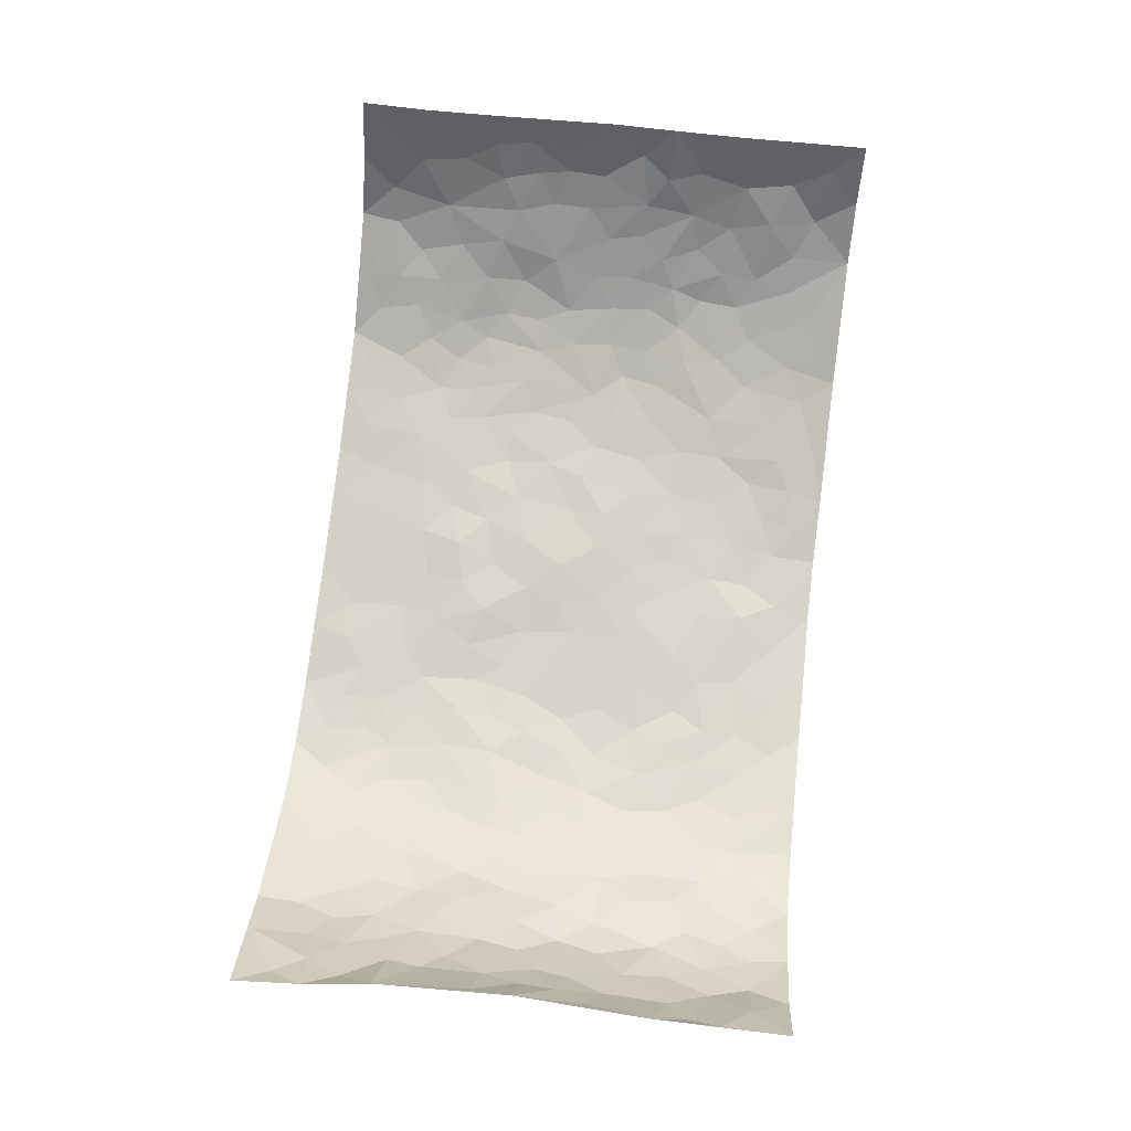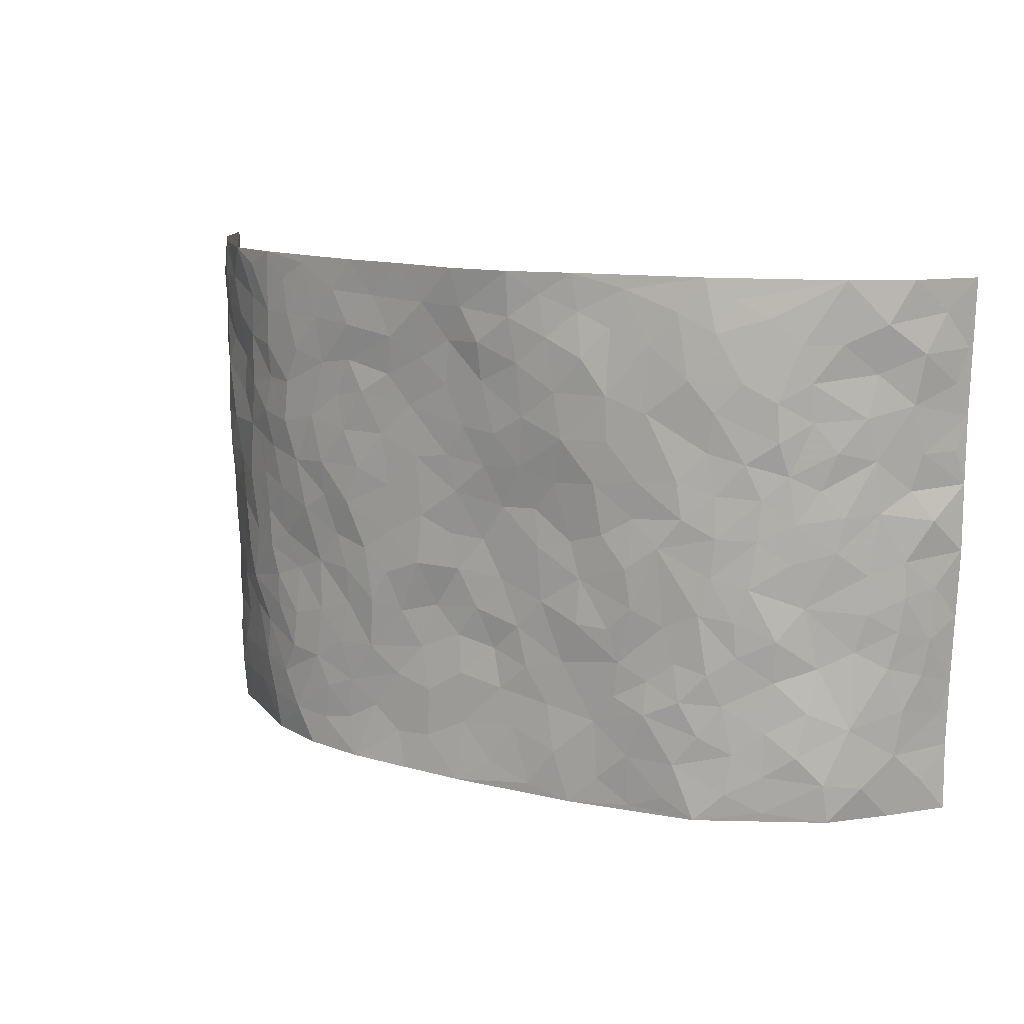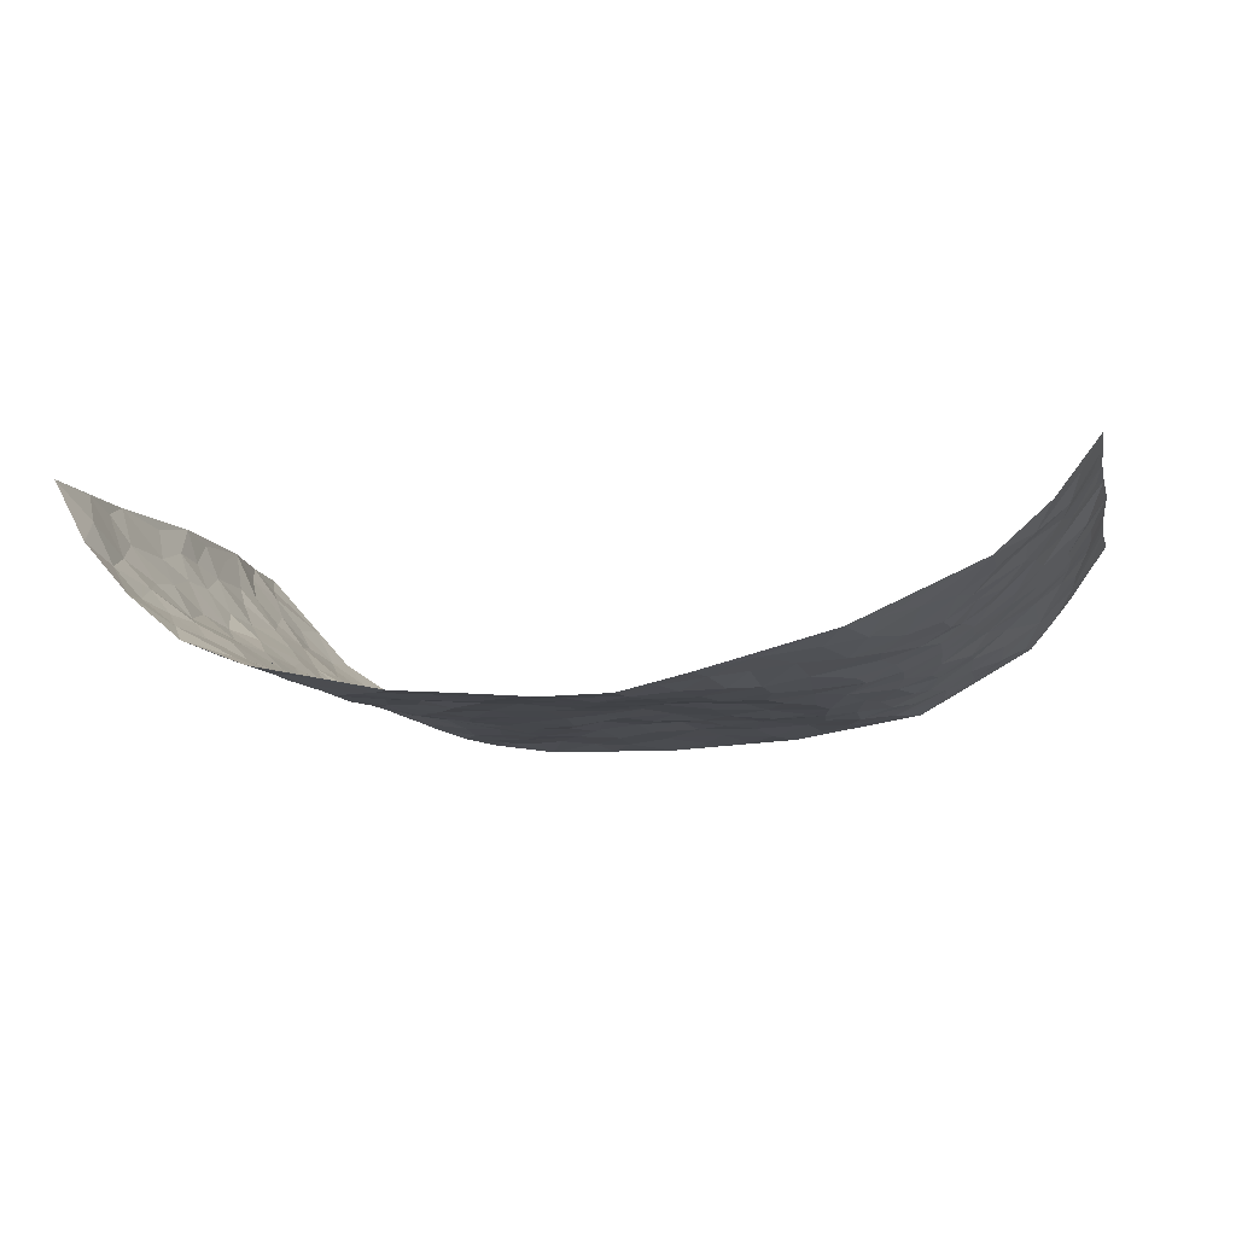
<metadata>
{"format":"obj","ext":"obj","renderer":"f3d","projection":"perspective","resolution":1024,"background":"white","views":[{"elev":75.4,"azim":96.5,"up":"+Z"},{"elev":12.8,"azim":-146.8,"up":"+Y"},{"elev":-8.9,"azim":-166.3,"up":"+Z"}]}
</metadata>
<code>
v -0.8514 0.002775 0.2616
v -0.871 0.998 0.2517
v 0.8598 0.003602 0.2637
v 0.8432 0.9978 0.269
v -0.7471 0.3948 0.1132
v -0.8643 0.5016 0.255
v -0.7908 0.3598 0.1569
v 0.0006253 0.00226 -0.1124
v -0.8522 0.2529 0.2624
v -0.8309 0.3397 0.2085
v -0.7038 0.0044 0.06669
v -0.8483 0.128 0.2649
v -0.6767 0.2953 0.06292
v -0.781 0.004215 0.1611
v -0.7771 0.2907 0.146
v -0.49 0.00377 -0.05508
v -0.8396 0.1905 0.2456
v -0.2943 0.1683 -0.08601
v -0.7292 0.3246 0.1031
v -0.7901 0.1224 0.1625
v -0.8231 0.06581 0.2145
v -0.7491 0.06663 0.1082
v -0.6535 0.1294 0.02907
v -0.6971 0.07734 0.05791
v -0.7994 0.2094 0.1704
v -0.8207 0.272 0.2004
v -0.7296 0.1798 0.09097
v -0.6673 0.2124 0.04453
v -0.7959 0.49 0.1611
v -0.8581 0.3773 0.2589
v -0.7041 0.999 0.0724
v -0.5309 0.2241 -0.03306
v 0.2625 0.1572 -0.1004
v -0.8632 0.7495 0.2566
v -0.3681 0.3948 -0.08363
v -0.7375 0.7544 0.1041
v -0.7476 0.8324 0.1195
v -0.5723 0.4448 -0.01567
v -0.5875 0.6078 -0.00286
v -0.4784 0.9997 -0.028
v -0.8505 0.6874 0.2378
v -0.6396 0.5645 0.03027
v -0.3883 0.7558 -0.07157
v -0.507 0.2817 -0.04653
v -0.4598 0.2269 -0.06396
v -0.4935 0.1639 -0.05177
v -0.446 0.6386 -0.06049
v -0.3655 0.5615 -0.07549
v 0.1675 0.474 -0.1022
v -0.3348 0.2224 -0.08411
v -0.2089 0.6122 -0.08989
v -0.3741 0.6309 -0.07728
v -0.3031 0.05914 -0.0875
v -0.613 0.7122 0.008266
v -0.3967 0.196 -0.08113
v -0.796 0.6188 0.172
v -0.03645 0.3488 -0.09193
v 0.05955 0.3402 -0.08838
v 0.2995 0.4513 -0.09083
v -0.09258 0.5532 -0.0855
v -0.1634 0.5577 -0.08472
v 0.09521 0.6308 -0.1007
v -0.6174 0.3486 0.01064
v -0.7103 0.576 0.08234
v -0.849 0.8101 0.2324
v -0.5518 0.1312 -0.02306
v -0.3681 0.01377 -0.07654
v -0.7454 0.4682 0.1133
v -0.6022 0.1745 0.005354
v -0.5991 0.02051 0.005198
v -0.2462 0.003107 -0.09699
v -0.6012 0.09054 0.004128
v -0.541 0.05527 -0.03038
v -0.4319 0.03905 -0.06795
v -0.4515 0.1057 -0.0661
v -0.8114 0.6865 0.1848
v -0.8626 0.8738 0.2474
v -0.7005 0.5113 0.07495
v 0.002288 0.998 -0.1212
v -0.7505 0.6768 0.1197
v -0.5545 0.3171 -0.0234
v -0.5082 0.4634 -0.0423
v 0.009023 0.5723 -0.09673
v -0.04686 0.4841 -0.0841
v 0.005181 0.4204 -0.09198
v -0.124 0.129 -0.09775
v -0.5597 0.6721 -0.01638
v -0.832 0.5639 0.1986
v -0.698 0.6928 0.07154
v -0.4479 0.2986 -0.06201
v -0.6129 0.2697 0.01454
v -0.495 0.6903 -0.03903
v -0.1714 0.4865 -0.08834
v -0.2619 0.4374 -0.08692
v -0.6272 0.651 0.0231
v -0.009769 0.1176 -0.1003
v -0.415 0.5124 -0.07293
v -0.344 0.2895 -0.08347
v -0.2394 0.5051 -0.08378
v -0.1795 0.3834 -0.08934
v -0.8626 0.6252 0.2574
v -0.6734 0.6247 0.05849
v -0.7582 0.5813 0.1265
v -0.3637 0.1116 -0.08222
v -0.5163 0.5354 -0.03877
v -0.6541 0.4086 0.04514
v -0.129 0.3253 -0.09005
v -0.1489 0.2506 -0.09277
v -0.5118 0.6137 -0.03679
v 0.112 0.7294 -0.0988
v -0.002293 0.2157 -0.09785
v -0.0718 0.2738 -0.08563
v 0.006395 0.289 -0.09039
v -0.4284 0.3655 -0.06606
v -0.1968 0.1851 -0.0929
v -0.6328 0.4901 0.02586
v -0.5502 0.3834 -0.02742
v -0.4897 0.3936 -0.05119
v -0.307 0.5256 -0.08591
v -0.2591 0.3519 -0.09376
v -0.3557 0.4688 -0.08475
v -0.2265 0.2726 -0.08863
v -0.08897 0.4125 -0.08588
v -0.583 0.5337 -0.007149
v -0.09137 0.199 -0.09281
v -0.2141 0.09489 -0.09909
v -0.3994 0.2596 -0.07482
v -0.8347 0.4395 0.2116
v -0.7987 0.4226 0.1626
v 0.09352 0.4228 -0.1049
v 0.2106 0.2377 -0.1027
v 0.0849 0.5174 -0.1012
v 0.02203 0.4888 -0.09281
v 0.168 0.393 -0.105
v 0.7402 0.4962 0.1128
v 0.2223 0.4338 -0.1026
v 0.2682 0.3135 -0.09618
v 0.1634 0.5676 -0.1019
v 0.1259 0.9991 -0.112
v -0.2922 0.6209 -0.09129
v 0.4277 0.8798 -0.07476
v 0.4917 0.998 -0.0559
v -0.2131 0.7822 -0.1022
v -0.05591 0.864 -0.1168
v -0.3225 0.3501 -0.08676
v -0.4574 0.5682 -0.06054
v -0.07365 0.05347 -0.1045
v -0.1585 0.0232 -0.1029
v 0.1241 0.001944 -0.1117
v 0.01576 0.8606 -0.1054
v -0.01372 0.7006 -0.1026
v 0.4248 0.1969 -0.08073
v 0.3437 0.29 -0.08982
v 0.5839 0.5261 -0.01339
v 0.5225 0.5466 -0.0411
v 0.4577 0.1355 -0.07084
v 0.5196 0.2276 -0.0427
v 0.4148 0.3616 -0.06946
v 0.02561 0.6415 -0.09956
v -0.0566 0.6286 -0.09689
v -0.1447 0.7306 -0.103
v -0.08407 0.6939 -0.1033
v -0.05786 0.7916 -0.1073
v -0.1341 0.6343 -0.09418
v 0.02372 0.7752 -0.1025
v 0.2497 0.9988 -0.1038
v -0.01656 0.9265 -0.1141
v -0.2682 0.8481 -0.09835
v -0.1977 0.8815 -0.1046
v -0.3147 0.7826 -0.08931
v -0.2413 1 -0.0906
v -0.2269 0.6969 -0.1
v -0.3172 0.7017 -0.08981
v -0.1382 0.8303 -0.1094
v -0.1207 0.9989 -0.1187
v 0.222 0.7462 -0.1048
v 0.1773 0.6673 -0.1013
v 0.3311 0.5948 -0.09697
v 0.2644 0.5228 -0.1037
v 0.2703 0.6658 -0.102
v 0.4284 0.7437 -0.07844
v 0.3599 0.6827 -0.0889
v 0.2898 0.733 -0.09501
v 0.07132 0.9291 -0.1134
v 0.08177 0.8236 -0.1043
v 0.1489 0.8581 -0.1089
v 0.2547 0.8734 -0.1042
v 0.3259 0.7932 -0.09228
v 0.2358 0.5955 -0.1047
v -0.8143 0.8672 0.1707
v -0.658 0.818 0.04195
v -0.7993 0.7752 0.1661
v -0.7961 0.9979 0.154
v -0.8352 0.9393 0.2062
v -0.7643 0.9211 0.1183
v -0.7009 0.8863 0.072
v -0.5891 0.931 0.01022
v -0.6416 0.8874 0.03182
v -0.6608 0.7475 0.04629
v -0.5513 0.8164 -0.01783
v -0.6082 0.783 0.006584
v -0.5032 0.903 -0.031
v -0.3872 0.8798 -0.06532
v -0.5317 0.9617 -0.009653
v -0.4611 0.818 -0.05186
v -0.436 0.938 -0.04882
v -0.3397 0.9743 -0.06729
v -0.5063 0.7626 -0.03766
v -0.3168 0.9028 -0.07857
v -0.2556 0.9321 -0.08962
v 0.1597 0.7851 -0.1025
v 0.2585 0.8043 -0.09761
v 0.192 0.9338 -0.105
v 0.3976 0.8118 -0.08537
v 0.3417 0.8807 -0.09281
v 0.3847 0.9825 -0.07814
v 0.2933 0.9378 -0.09935
v 0.4439 0.9478 -0.06591
v 0.3835 0.493 -0.08482
v 0.3289 0.5287 -0.09245
v 0.4845 0.6037 -0.0577
v 0.4366 0.6638 -0.07854
v 0.4092 0.5876 -0.08007
v 0.3561 0.1904 -0.09236
v 0.4814 0.3348 -0.05722
v 0.4608 0.5222 -0.06479
v 0.3484 0.388 -0.08337
v -0.1225 0.9149 -0.1153
v -0.1811 0.9589 -0.1036
v 0.3234 0.133 -0.09742
v 0.5915 0.01474 0.01163
v 0.2031 0.3333 -0.1063
v 0.2735 0.3849 -0.09724
v 0.5732 0.2476 -0.01254
v 0.7025 0.9975 0.06814
v 0.8377 0.2516 0.2756
v 0.4937 0.8116 -0.05742
v 0.6847 0.487 0.06423
v 0.4888 0.7463 -0.05537
v 0.8302 0.5005 0.2776
v 0.6462 0.2939 0.03323
v 0.5084 0.4679 -0.04794
v 0.7259 0.3108 0.1082
v 0.5564 0.4154 -0.02702
v 0.4869 0.002613 -0.05444
v 0.09155 0.2521 -0.09462
v 0.5035 0.07728 -0.05132
v 0.1362 0.3191 -0.09954
v 0.4188 0.2672 -0.07836
v 0.7884 0.2657 0.1821
v 0.6252 0.4615 0.01516
v 0.5668 0.08219 -0.01329
v 0.4492 0.426 -0.06236
v 0.5984 0.3714 -0.00704
v 0.2892 0.2327 -0.09781
v 0.4786 0.2719 -0.0602
v 0.2668 0.07814 -0.09957
v 0.3706 0.002251 -0.09382
v 0.248 0.001928 -0.1107
v 0.2029 0.1142 -0.1002
v 0.06931 0.17 -0.1029
v 0.1467 0.1896 -0.09984
v 0.5975 0.1474 0.003946
v 0.7289 0.4225 0.103
v 0.7051 0.2212 0.08729
v 0.6285 0.08061 0.02756
v 0.6445 0.3844 0.0351
v 0.6817 0.3391 0.06722
v 0.795 0.3267 0.1919
v 0.7126 0.5666 0.07439
v 0.6645 0.1454 0.04862
v 0.7192 0.1502 0.09586
v 0.7692 0.3675 0.1535
v 0.8199 0.3502 0.2432
v 0.7935 0.4385 0.1924
v 0.576 0.3125 -0.01987
v 0.7565 0.1065 0.1403
v 0.3353 0.06331 -0.09527
v 0.4145 0.06926 -0.0861
v 0.07217 0.07756 -0.106
v 0.1441 0.07165 -0.103
v 0.842 0.7489 0.2697
v 0.6966 0.07902 0.07367
v 0.6334 0.2156 0.02747
v 0.8261 0.4253 0.2604
v 0.8048 0.5088 0.2096
v 0.7476 0.2506 0.1306
v 0.53 0.1484 -0.04025
v 0.6944 0.001349 0.08008
v 0.5024 0.3941 -0.05108
v 0.835 0.06574 0.2325
v 0.8521 0.128 0.2682
v 0.7673 0.181 0.1564
v 0.8035 0.1259 0.2035
v 0.7591 0.009827 0.1512
v 0.8286 0.1901 0.2335
v 0.6452 0.5553 0.0307
v 0.6696 0.6321 0.04197
v 0.5773 0.6356 -0.01363
v 0.7651 0.6903 0.1378
v 0.6141 0.7708 0.01624
v 0.829 0.6244 0.2531
v 0.7291 0.6409 0.09037
v 0.7817 0.5942 0.1621
v 0.7042 0.7431 0.06689
v 0.7741 0.5298 0.1565
v 0.8082 0.5736 0.2181
v 0.8042 0.6583 0.1921
v 0.6221 0.6917 0.01975
v 0.561 0.7235 -0.02454
v 0.5103 0.6742 -0.05022
v 0.7854 0.8512 0.1577
v 0.6866 0.8701 0.05472
v 0.7588 0.7755 0.125
v 0.8088 0.7769 0.1954
v 0.736 0.8432 0.1031
v 0.8415 0.8733 0.2667
v 0.6691 0.8016 0.04772
v 0.8352 0.8104 0.2459
v 0.7108 0.9306 0.07212
v 0.7847 0.9977 0.1605
v 0.607 0.9967 -0.01097
v 0.7663 0.9251 0.1302
v 0.8054 0.9271 0.2082
v 0.6462 0.9333 0.0227
v 0.5535 0.9008 -0.02821
v 0.4935 0.8809 -0.05519
v 0.5497 0.9688 -0.03512
v 0.5641 0.8214 -0.02098
v 0.6231 0.8598 0.0115
f 29 6 128
f 12 21 20
f 26 10 9
f 55 45 46
f 27 19 15
f 26 9 17
f 101 6 88
f 12 1 21
f 7 15 19
f 125 86 96
f 84 123 85
f 129 29 128
f 25 27 15
f 12 20 17
f 73 75 66
f 22 14 11
f 26 17 25
f 9 12 17
f 25 15 26
f 5 129 7
f 52 146 48
f 55 18 50
f 7 19 5
f 20 27 25
f 124 82 105
f 41 76 34
f 20 14 22
f 14 20 21
f 14 21 1
f 24 22 11
f 24 27 22
f 72 66 69
f 69 32 91
f 70 24 11
f 24 23 27
f 17 20 25
f 27 20 22
f 10 15 7
f 10 26 15
f 23 28 27
f 27 13 19
f 28 23 69
f 13 27 28
f 119 121 94
f 10 7 129
f 6 30 128
f 9 10 30
f 36 192 80
f 80 102 89
f 118 81 44
f 64 103 78
f 115 126 86
f 45 32 46
f 91 63 13
f 129 68 29
f 95 87 54
f 95 54 199
f 202 40 204
f 82 97 105
f 29 88 6
f 18 55 104
f 148 126 71
f 38 82 124
f 50 18 122
f 117 82 38
f 5 19 106
f 82 117 118
f 80 64 102
f 127 45 55
f 194 77 190
f 98 35 114
f 39 124 105
f 127 50 98
f 106 19 13
f 66 75 46
f 39 95 42
f 63 117 38
f 95 89 102
f 101 56 76
f 51 140 99
f 18 53 126
f 62 83 132
f 45 127 90
f 112 113 57
f 103 29 68
f 130 85 58
f 109 39 105
f 35 94 121
f 113 246 58
f 151 165 163
f 120 100 94
f 114 127 98
f 192 190 65
f 95 39 87
f 36 191 37
f 67 104 74
f 56 101 88
f 13 63 106
f 192 34 76
f 268 241 243
f 108 115 125
f 93 84 60
f 133 84 85
f 156 288 157
f 101 76 41
f 80 103 64
f 105 97 146
f 99 61 51
f 92 109 47
f 125 96 111
f 158 227 153
f 75 104 55
f 69 66 32
f 81 91 32
f 106 78 68
f 42 64 78
f 77 34 65
f 24 70 72
f 75 73 16
f 16 71 67
f 2 34 77
f 13 28 91
f 103 56 88
f 56 80 76
f 72 69 23
f 11 16 70
f 16 73 70
f 16 67 74
f 115 18 126
f 24 72 23
f 73 72 70
f 16 74 75
f 72 73 66
f 32 45 44
f 84 83 60
f 66 46 32
f 78 106 116
f 117 63 81
f 67 53 104
f 103 68 78
f 69 91 28
f 36 80 89
f 106 38 116
f 106 68 5
f 81 118 117
f 62 132 138
f 32 44 81
f 53 67 71
f 57 58 85
f 123 100 107
f 93 60 61
f 33 230 224
f 8 96 147
f 132 133 130
f 140 48 119
f 93 100 123
f 122 98 50
f 164 60 160
f 53 71 126
f 125 112 108
f 193 194 195
f 75 55 46
f 63 91 81
f 56 103 80
f 196 198 31
f 18 104 53
f 121 48 97
f 38 106 63
f 118 97 82
f 97 35 121
f 51 172 140
f 130 134 49
f 87 39 109
f 288 252 263
f 97 114 35
f 47 43 92
f 57 113 58
f 248 130 58
f 34 101 41
f 114 90 127
f 116 124 42
f 145 94 35
f 118 114 97
f 167 79 175
f 98 145 35
f 85 123 57
f 43 47 52
f 199 36 89
f 42 78 116
f 159 83 62
f 88 29 103
f 74 104 75
f 118 44 90
f 173 140 172
f 42 95 102
f 190 192 37
f 65 190 77
f 89 95 199
f 125 111 112
f 92 87 109
f 18 115 122
f 177 180 176
f 112 57 107
f 109 105 146
f 93 94 100
f 285 286 275
f 96 86 147
f 137 232 131
f 57 123 107
f 87 92 208
f 49 134 136
f 132 130 49
f 161 164 162
f 50 127 55
f 122 108 107
f 122 107 100
f 48 140 52
f 118 90 114
f 99 119 94
f 123 84 93
f 36 37 192
f 48 121 119
f 120 122 100
f 39 42 124
f 38 124 116
f 248 58 246
f 44 45 90
f 98 122 120
f 146 52 47
f 94 93 99
f 168 209 170
f 212 183 188
f 202 197 200
f 42 102 64
f 107 108 112
f 99 93 61
f 8 280 96
f 112 111 113
f 125 115 86
f 115 108 122
f 128 30 10
f 5 68 129
f 10 129 128
f 132 49 138
f 83 84 133
f 130 133 85
f 83 133 132
f 248 134 130
f 156 152 224
f 151 110 165
f 212 186 211
f 153 224 249
f 254 251 244
f 246 261 262
f 225 158 249
f 49 136 179
f 185 184 150
f 214 188 181
f 181 188 182
f 161 163 174
f 143 170 172
f 110 211 185
f 184 79 167
f 174 228 169
f 62 110 159
f 163 150 144
f 210 169 229
f 170 143 168
f 176 211 110
f 98 120 145
f 94 145 120
f 48 146 97
f 109 146 47
f 148 86 126
f 147 86 148
f 71 8 148
f 8 147 148
f 244 276 254
f 232 136 134
f 174 143 161
f 60 83 160
f 163 162 151
f 159 160 83
f 261 281 262
f 259 281 149
f 219 220 59
f 246 113 111
f 33 255 131
f 157 256 152
f 137 255 153
f 230 278 279
f 262 260 33
f 154 155 242
f 131 255 137
f 248 131 232
f 281 280 149
f 259 258 278
f 220 179 59
f 159 151 160
f 162 160 151
f 164 61 60
f 228 174 144
f 144 174 163
f 159 110 151
f 161 172 164
f 186 184 185
f 161 162 163
f 61 164 51
f 160 162 164
f 187 217 213
f 150 163 165
f 205 202 200
f 79 184 139
f 170 43 173
f 174 169 143
f 161 143 172
f 167 144 150
f 176 180 183
f 172 170 173
f 223 226 221
f 185 150 165
f 99 140 119
f 207 206 203
f 172 51 164
f 43 52 173
f 173 52 140
f 167 175 228
f 228 229 169
f 210 168 169
f 177 110 62
f 189 138 179
f 62 138 177
f 136 232 233
f 181 182 222
f 150 184 167
f 178 180 189
f 49 179 138
f 177 138 189
f 180 178 182
f 178 179 220
f 307 308 304
f 222 223 221
f 215 187 188
f 176 183 212
f 187 213 186
f 214 215 188
f 185 211 186
f 237 181 239
f 182 188 183
f 110 185 165
f 216 215 141
f 211 176 212
f 182 183 180
f 176 110 177
f 213 184 186
f 178 189 179
f 177 189 180
f 195 190 37
f 197 198 200
f 195 194 190
f 34 192 65
f 80 192 76
f 37 196 195
f 194 2 77
f 193 2 194
f 196 37 191
f 31 193 195
f 198 196 191
f 31 195 196
f 199 201 191
f 197 204 31
f 198 191 201
f 31 198 197
f 201 199 54
f 36 199 191
f 54 208 201
f 208 43 205
f 208 54 87
f 198 201 200
f 206 205 203
f 43 170 203
f 210 207 209
f 40 202 206
f 31 204 40
f 197 202 204
f 208 205 200
f 43 203 205
f 205 206 202
f 203 209 207
f 171 40 207
f 40 206 207
f 208 200 201
f 43 208 92
f 170 209 203
f 168 143 169
f 207 210 171
f 168 210 209
f 188 187 212
f 212 187 186
f 166 139 213
f 184 213 139
f 237 214 181
f 215 214 141
f 216 141 218
f 213 217 166
f 142 166 216
f 217 216 166
f 187 215 217
f 216 217 215
f 237 141 214
f 142 216 218
f 223 222 182
f 179 136 59
f 223 220 219
f 267 238 251
f 237 327 141
f 223 182 178
f 158 290 253
f 220 223 178
f 59 233 227
f 233 59 136
f 248 246 131
f 153 249 158
f 251 254 267
f 223 219 226
f 111 261 246
f 297 251 238
f 276 256 157
f 167 228 144
f 229 228 175
f 175 171 229
f 229 171 210
f 260 257 33
f 265 271 272
f 266 289 283
f 269 243 250
f 249 224 152
f 266 283 271
f 227 233 137
f 253 227 158
f 325 313 320
f 135 264 275
f 310 329 239
f 270 298 297
f 249 256 225
f 275 273 269
f 311 222 221
f 155 154 299
f 234 276 157
f 310 311 299
f 222 239 181
f 221 226 155
f 266 263 252
f 242 290 244
f 264 273 275
f 273 264 243
f 242 244 154
f 276 290 225
f 288 234 157
f 240 282 302
f 275 286 306
f 225 290 158
f 234 263 284
f 241 254 276
f 233 232 137
f 137 153 227
f 264 135 238
f 244 251 154
f 260 259 257
f 227 253 219
f 33 224 255
f 154 297 299
f 240 302 307
f 297 154 251
f 264 268 243
f 253 226 219
f 271 284 263
f 277 294 293
f 290 242 253
f 241 234 284
f 59 227 219
f 242 155 226
f 252 245 231
f 157 152 156
f 257 230 33
f 152 256 249
f 278 230 257
f 262 33 131
f 224 153 255
f 259 278 257
f 134 248 232
f 230 279 224
f 96 261 111
f 261 96 280
f 280 281 261
f 246 262 131
f 252 247 245
f 268 267 241
f 283 277 272
f 288 247 252
f 275 274 285
f 295 291 294
f 267 268 264
f 263 234 288
f 309 310 299
f 290 276 244
f 283 272 271
f 267 254 241
f 265 243 241
f 236 240 285
f 297 238 270
f 303 305 298
f 241 276 234
f 221 155 299
f 272 277 293
f 250 243 287
f 286 285 240
f 284 271 265
f 271 263 266
f 295 3 291
f 225 256 276
f 241 284 265
f 289 266 231
f 3 292 291
f 321 235 323
f 293 294 296
f 279 278 258
f 245 279 258
f 279 156 224
f 260 281 259
f 280 8 149
f 262 281 260
f 231 266 252
f 267 264 238
f 306 304 270
f 283 289 295
f 243 269 273
f 236 269 250
f 294 292 296
f 274 236 285
f 269 274 275
f 250 287 293
f 245 289 231
f 236 274 269
f 156 279 247
f 242 226 253
f 247 279 245
f 243 265 287
f 288 156 247
f 265 272 293
f 296 292 236
f 293 287 265
f 295 294 277
f 277 283 295
f 236 250 296
f 289 3 295
f 292 294 291
f 293 296 250
f 300 304 308
f 325 320 235
f 329 330 326
f 270 304 303
f 270 303 298
f 309 305 301
f 135 306 270
f 299 297 298
f 298 309 299
f 238 135 270
f 300 314 305
f 303 300 305
f 304 306 307
f 300 303 304
f 282 319 315
f 322 325 235
f 275 306 135
f 307 306 286
f 240 307 286
f 308 307 302
f 302 282 308
f 308 282 315
f 305 309 298
f 310 309 301
f 310 301 329
f 310 239 311
f 222 311 239
f 299 311 221
f 319 312 315
f 312 323 316
f 301 305 318
f 305 314 316
f 300 308 315
f 316 314 312
f 312 314 315
f 315 314 300
f 323 312 324
f 316 313 318
f 282 4 317
f 330 313 325
f 4 321 324
f 235 320 323
f 282 317 319
f 312 319 317
f 326 325 322
f 316 320 313
f 316 318 305
f 142 218 327
f 327 218 141
f 316 323 320
f 324 312 317
f 4 324 317
f 321 323 324
f 318 313 330
f 328 326 322
f 326 327 329
f 329 327 237
f 326 328 327
f 322 142 328
f 327 328 142
f 329 237 239
f 301 318 330
f 326 330 325
f 330 329 301

</code>
